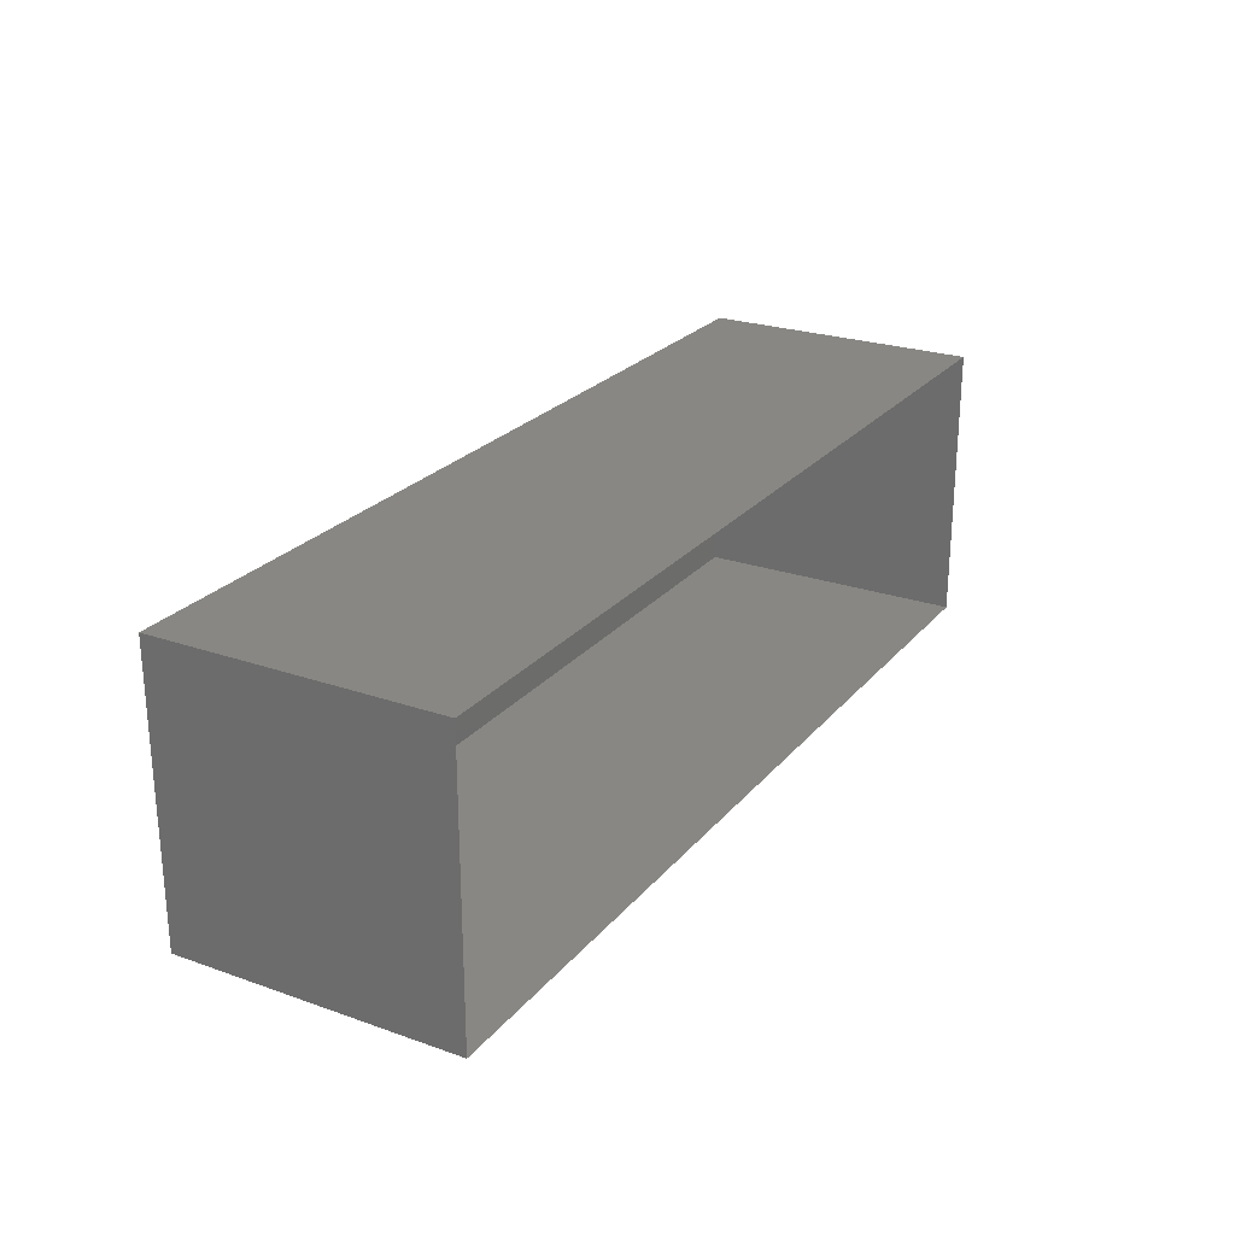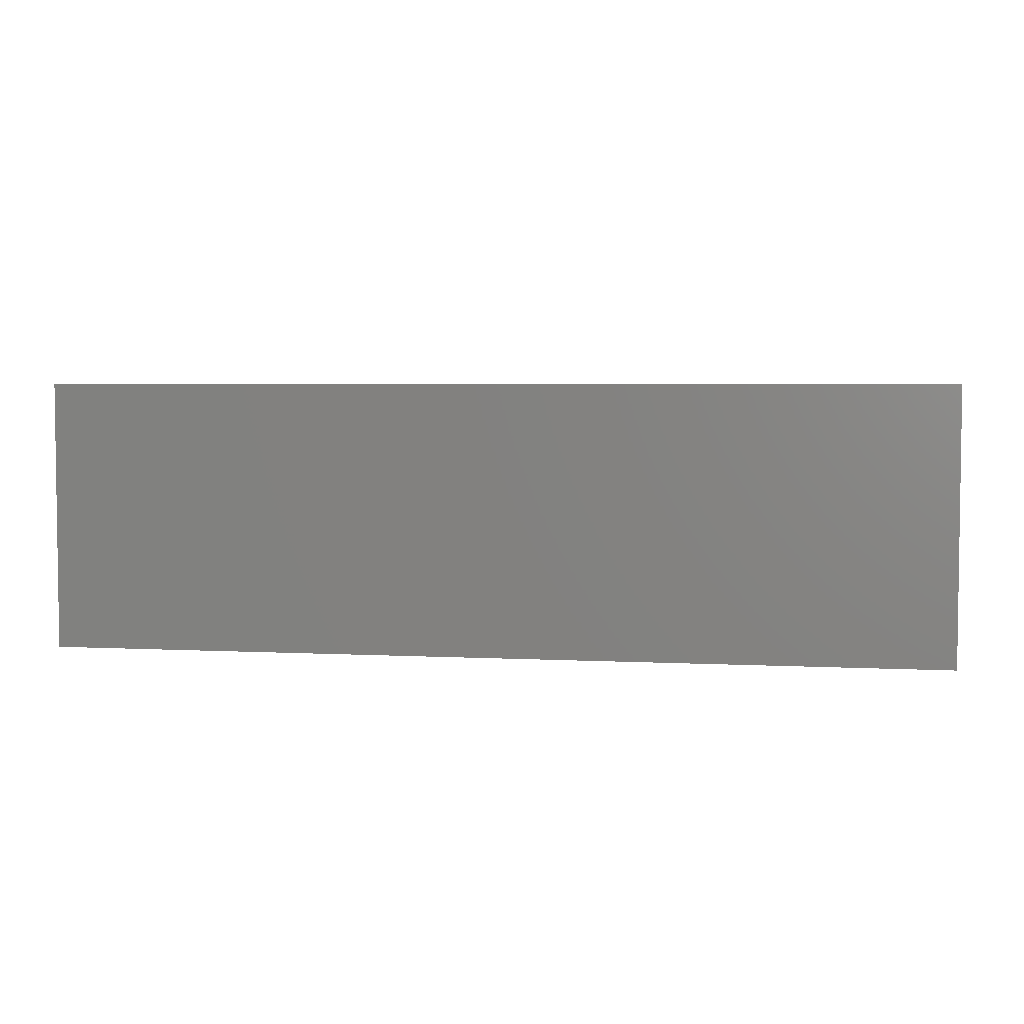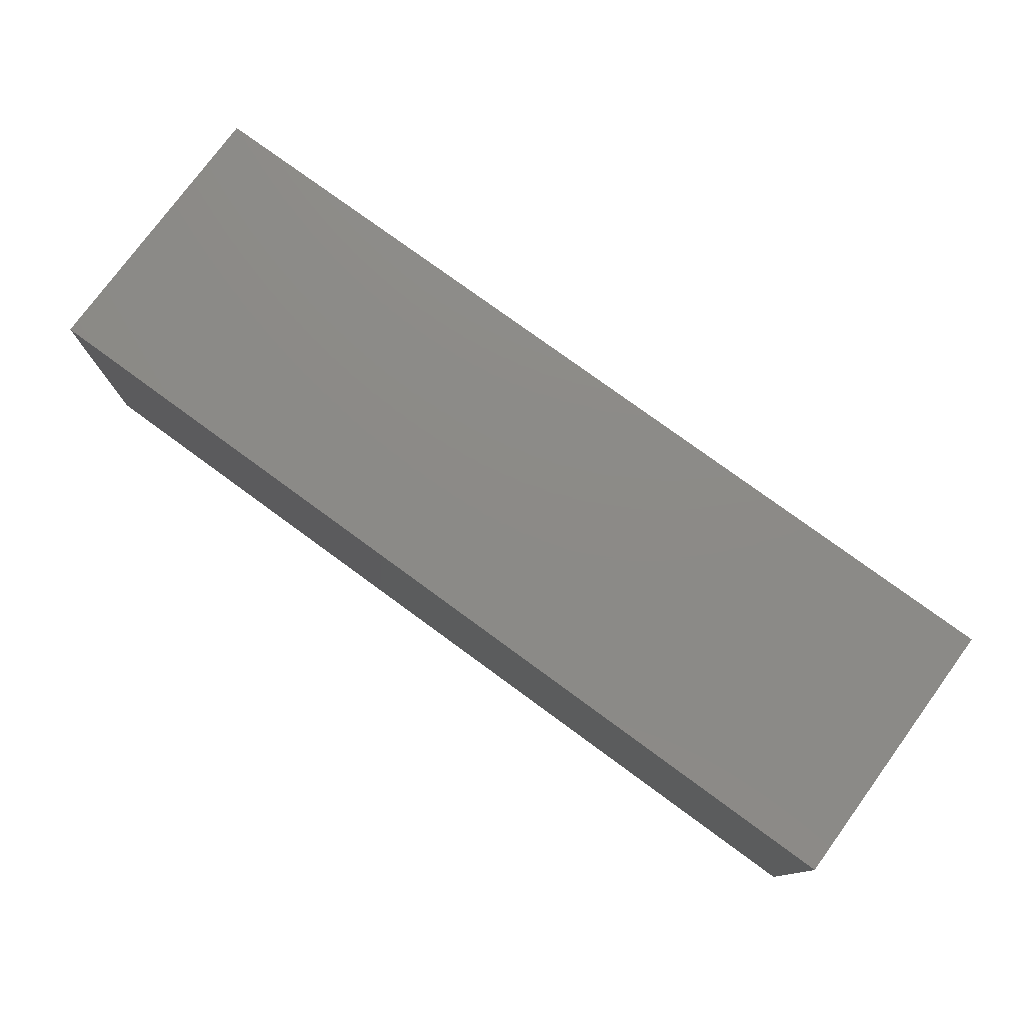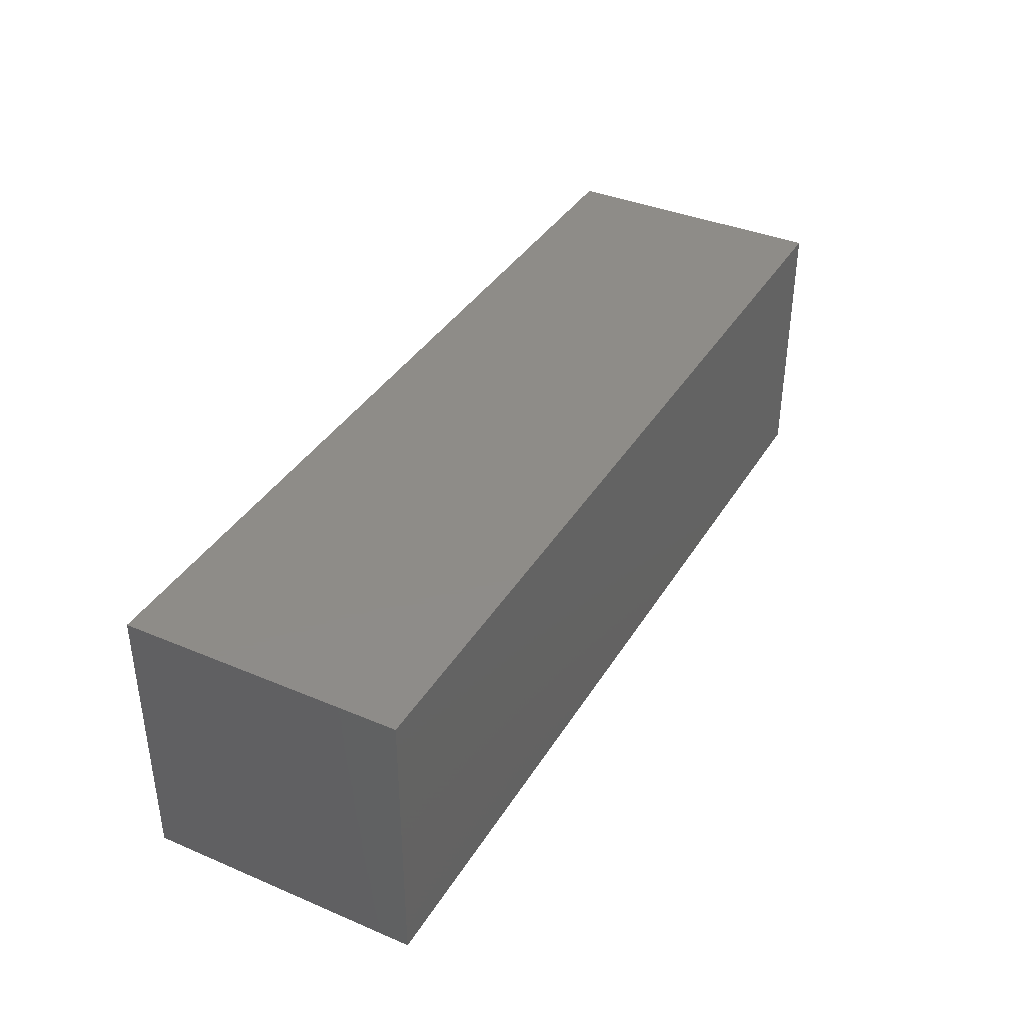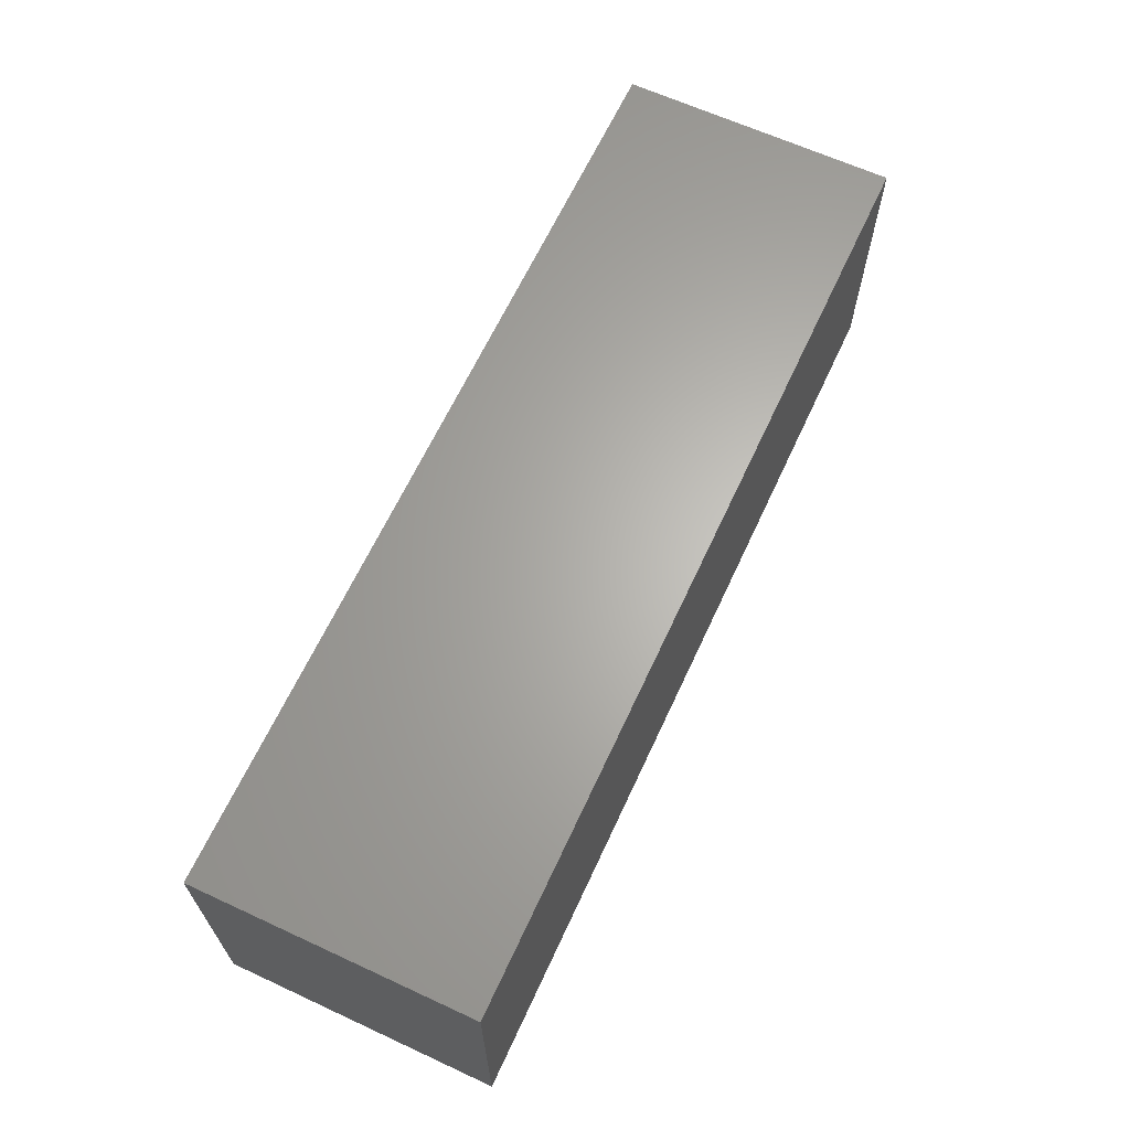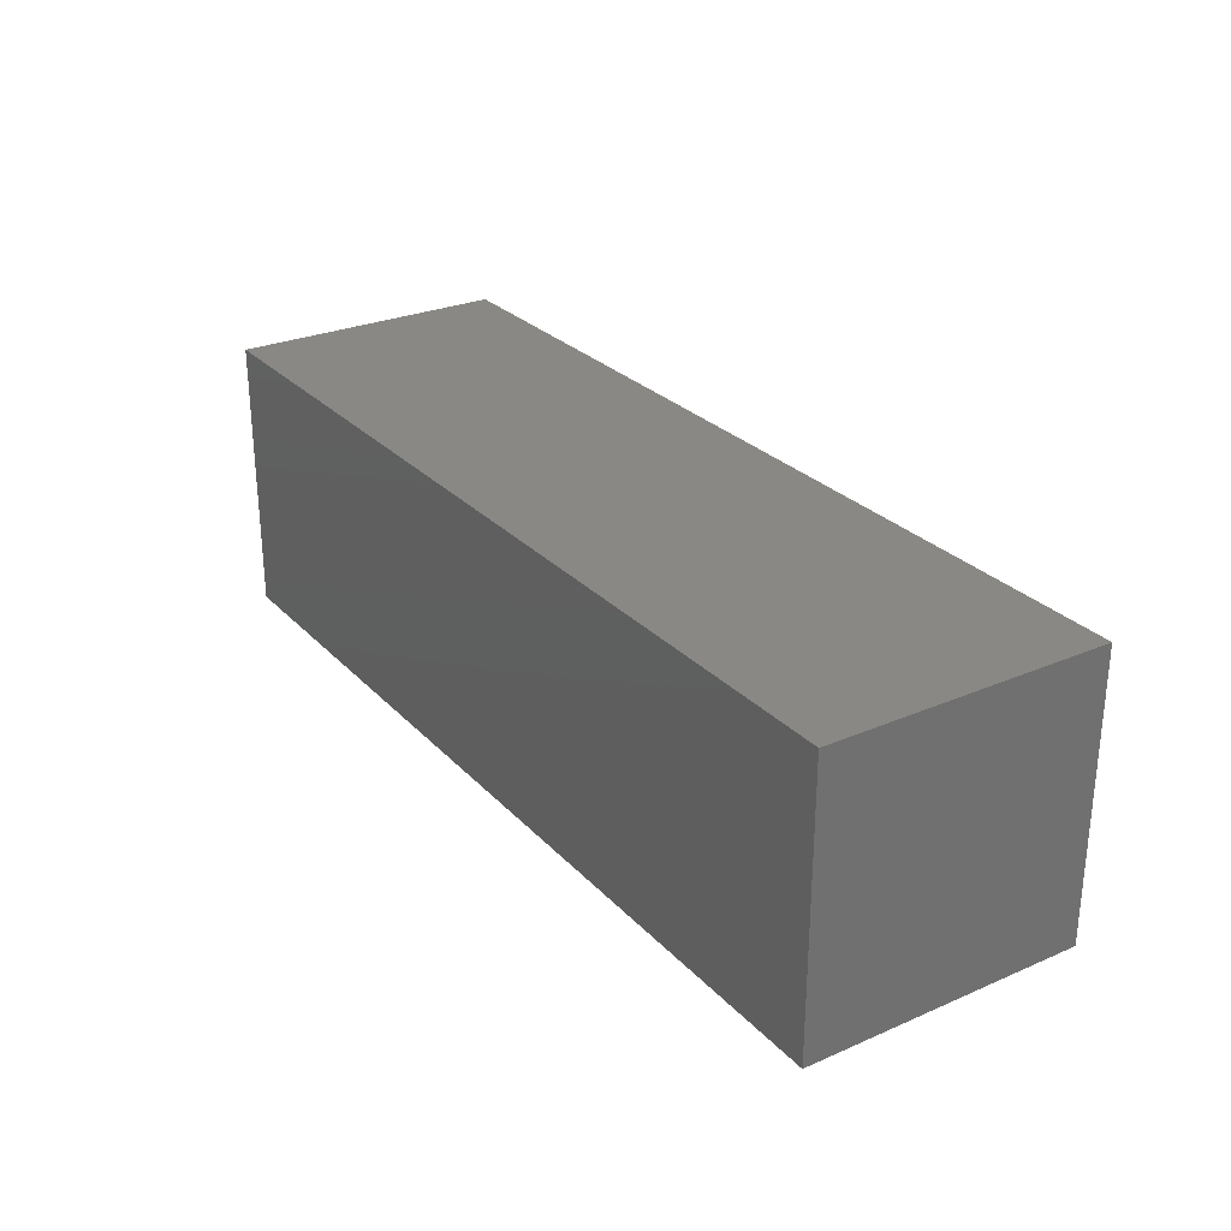
<metadata>
{"format":"stl","ext":"stl","renderer":"f3d","projection":"perspective","resolution":1024,"background":"white","views":[{"elev":24.4,"azim":-60.2,"up":"+Z"},{"elev":4.2,"azim":9.7,"up":"+Y"},{"elev":77.1,"azim":-143.8,"up":"+Y"},{"elev":37.8,"azim":118.2,"up":"+Z"},{"elev":64.7,"azim":114.9,"up":"+Z"},{"elev":27.5,"azim":-123.4,"up":"+Y"}]}
</metadata>
<code>
# stl→obj: 8 verts, 10 faces
v 3.617 -2.36 6.104
v 3.617 -2.06 6.104
v 4.617 -2.06 6.104
v 4.617 -2.36 6.104
v 3.617 -2.36 6.404
v 3.617 -2.06 6.404
v 4.617 -2.36 6.404
v 4.617 -2.06 6.404
f 1 2 3
f 3 4 1
f 5 6 2
f 2 1 5
f 7 8 6
f 6 5 7
f 4 3 8
f 8 7 4
f 3 2 6
f 6 8 3

</code>
